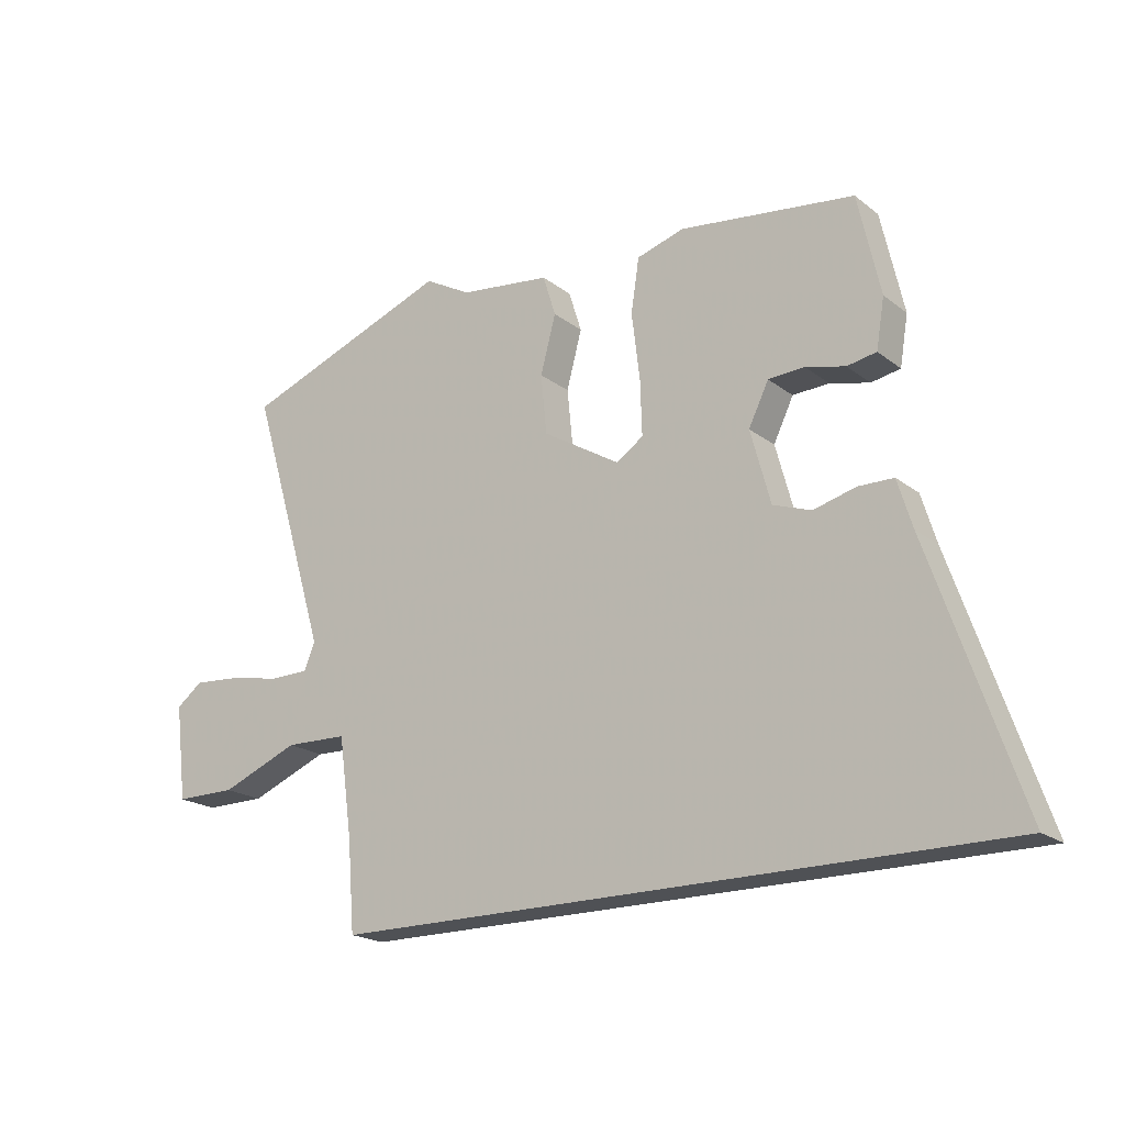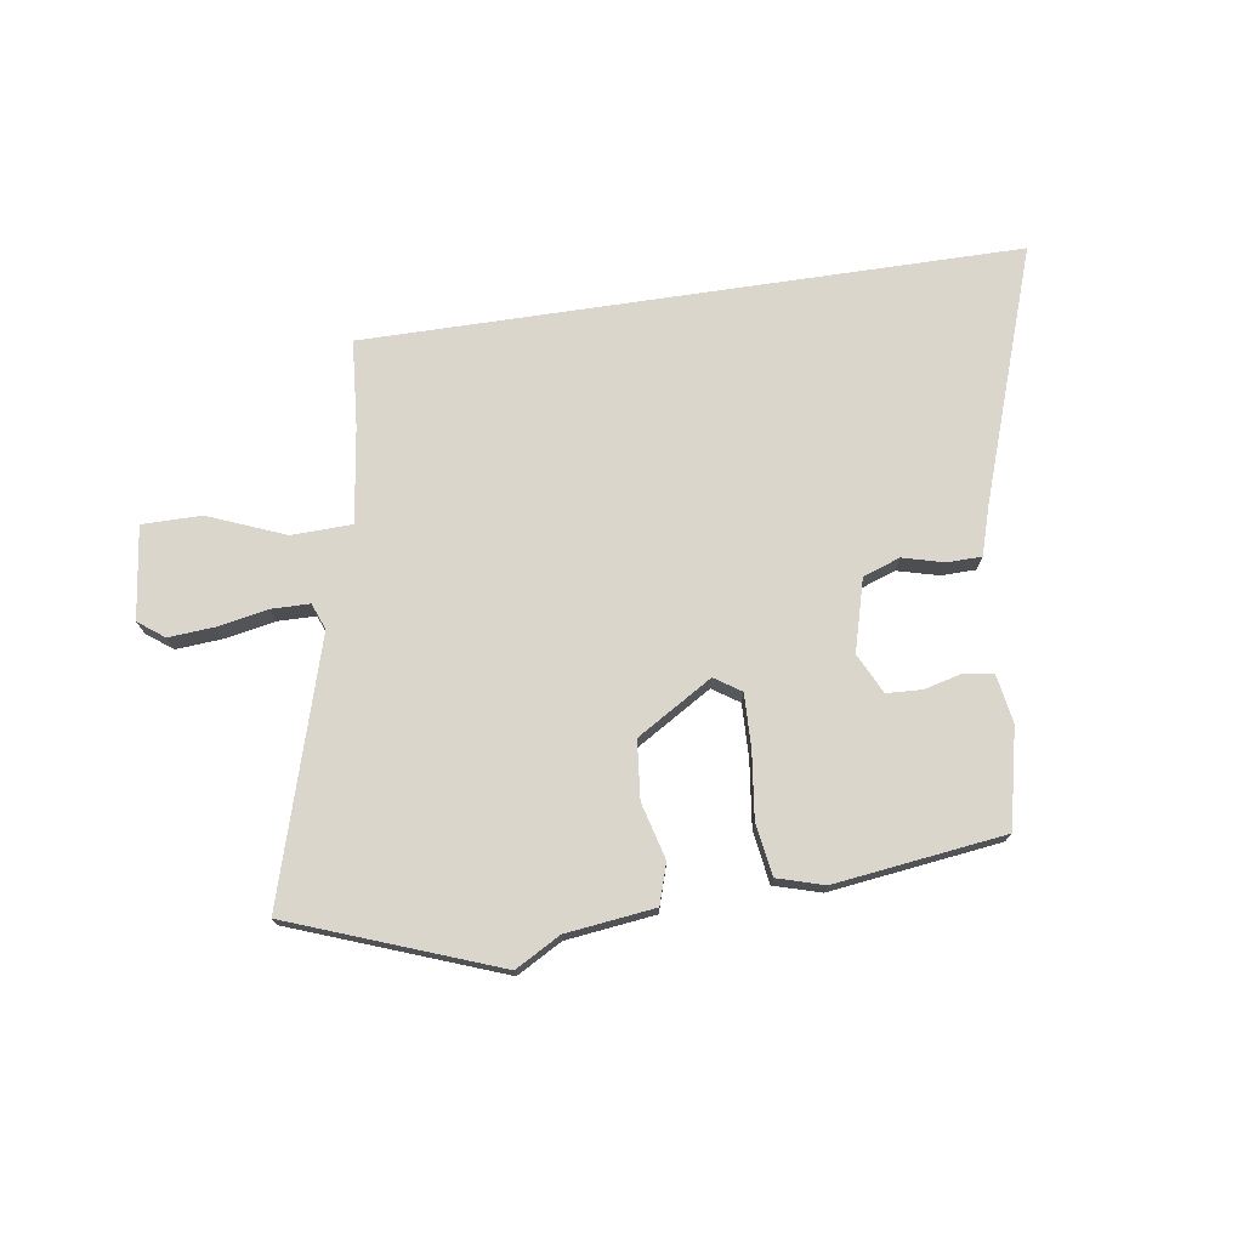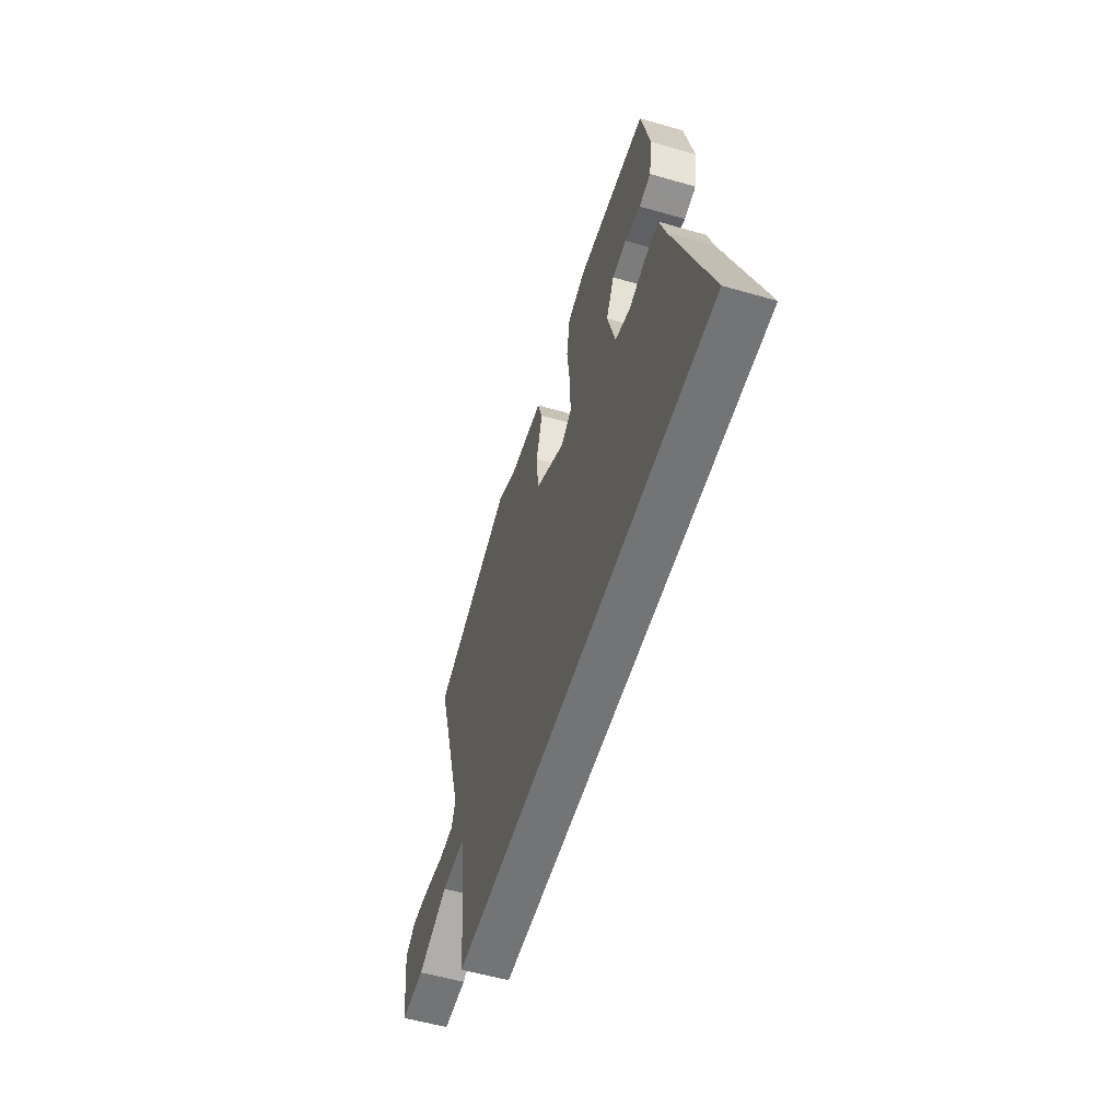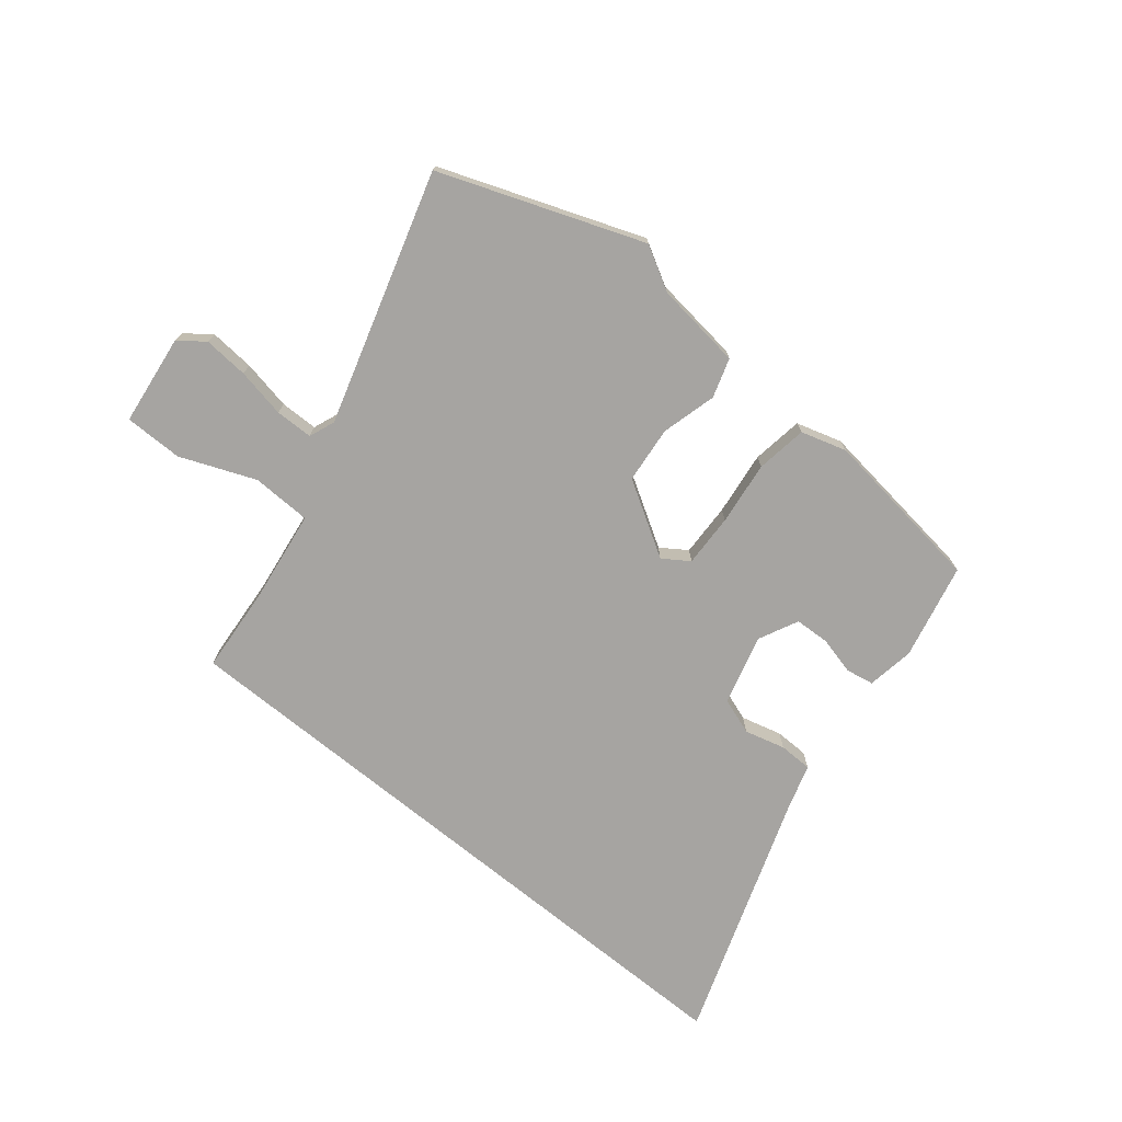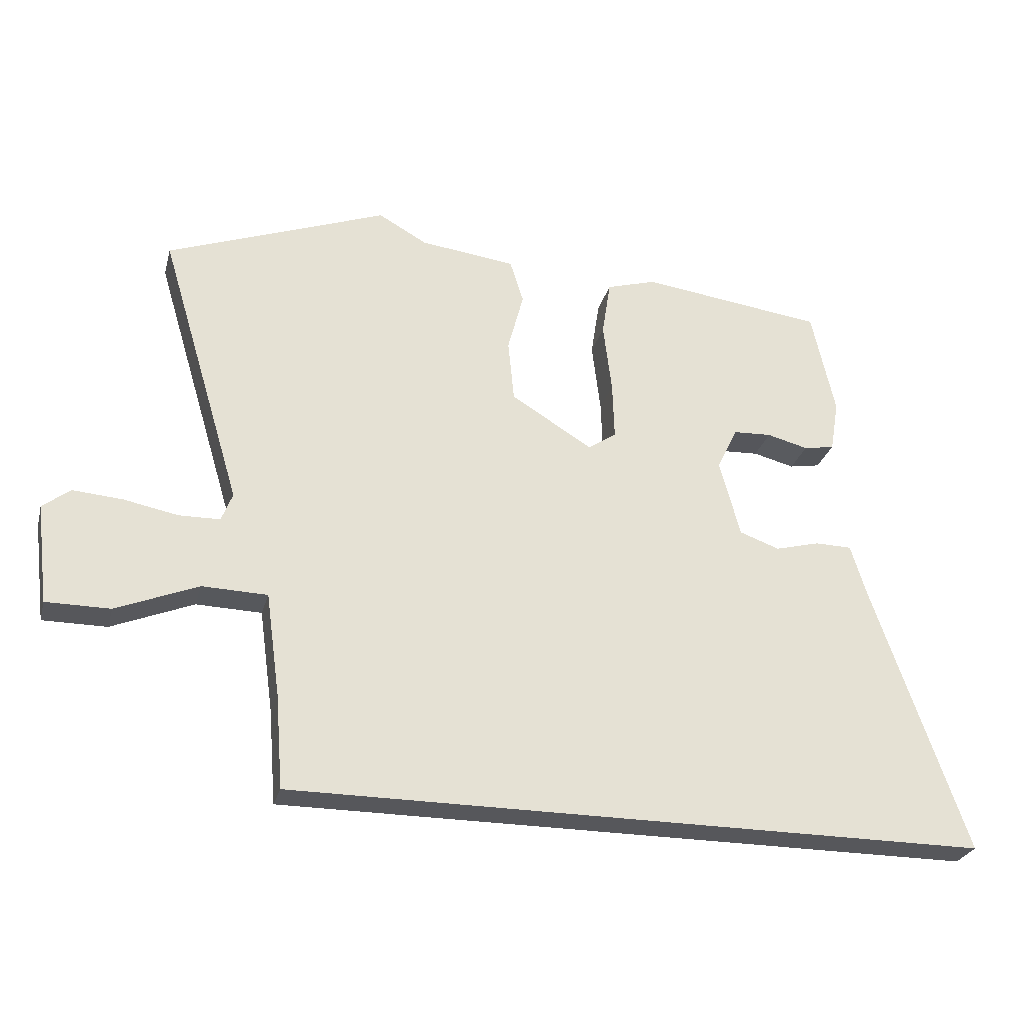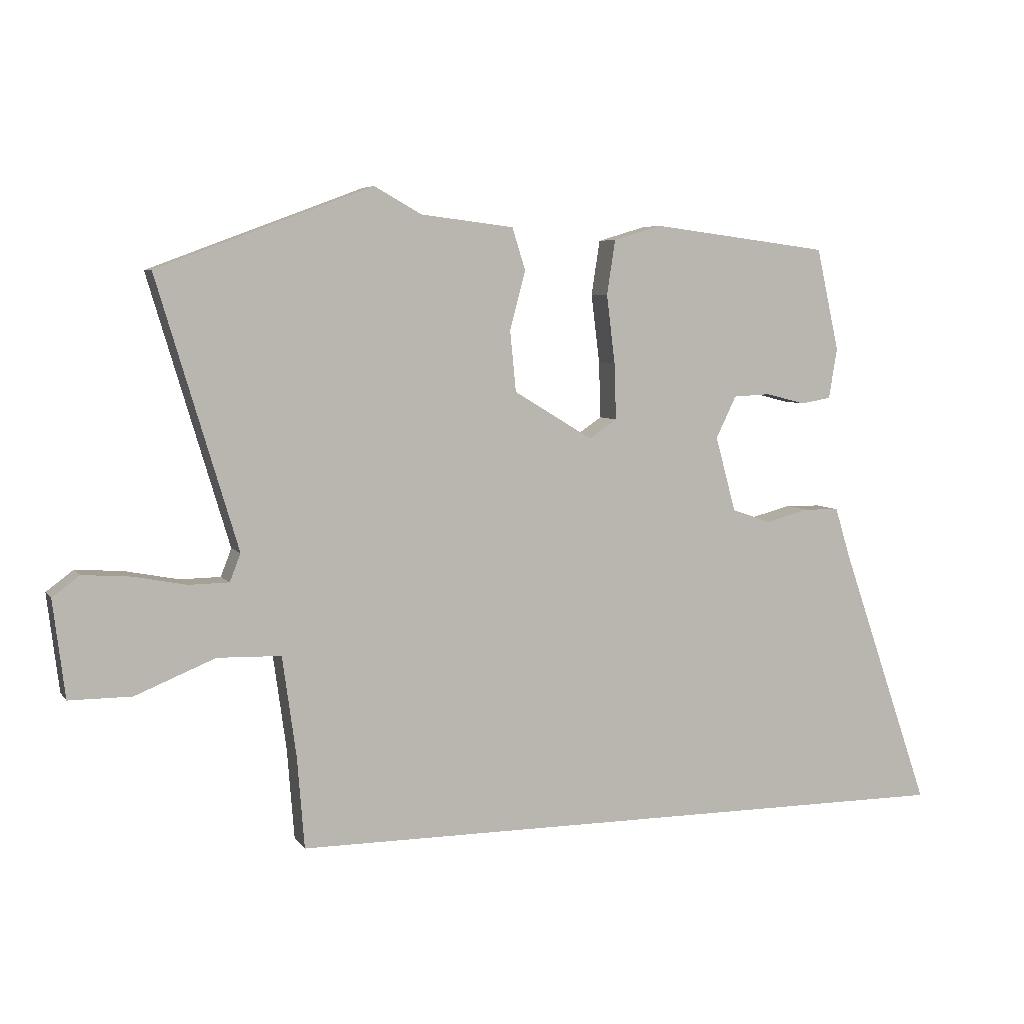
<metadata>
{"format":"obj","ext":"obj","renderer":"f3d","projection":"perspective","resolution":1024,"background":"white","views":[{"elev":-19.9,"azim":35.9,"up":"+Z"},{"elev":73.7,"azim":-8.5,"up":"+Y"},{"elev":-56.1,"azim":73.2,"up":"+Z"},{"elev":-73.5,"azim":-39.2,"up":"+Y"},{"elev":-27.2,"azim":-14.3,"up":"+Z"},{"elev":5.8,"azim":-19.4,"up":"+Z"}]}
</metadata>
<code>
v 0.698 0.07 -0.5
v -0.439 0.07 -0.5
v -0.451 0.07 -0.348
v -0.474 0.07 -0.181
v -0.58 0.07 -0.178
v -0.713 0.07 -0.232
v -0.817 0.07 -0.232
v -0.837 0.07 -0.07
v -0.792 0.07 -0.036
v -0.712 0.07 -0.042
v -0.624 0.07 -0.059
v -0.557 0.07 -0.058
v -0.539 0.07 -0.012
v -0.673 0.07 0.435
v -0.315 0.07 0.569
v -0.236 0.07 0.525
v -0.081 0.07 0.506
v -0.059 0.07 0.436
v -0.085 0.07 0.338
v -0.075 0.07 0.237
v 0.057 0.07 0.157
v 0.103 0.07 0.188
v 0.1 0.07 0.282
v 0.086 0.07 0.396
v 0.1 0.07 0.487
v 0.181 0.07 0.511
v 0.478 0.07 0.473
v 0.516 0.07 0.302
v 0.502 0.07 0.218
v 0.452 0.07 0.209
v 0.385 0.07 0.226
v 0.323 0.07 0.223
v 0.289 0.07 0.153
v 0.323 0.07 0.028
v 0.388 0.07 0.005
v 0.46 0.07 0.024
v 0.52 0.07 0.023
v 0.545 0.07 -0.059
v 0.698 0 -0.5
v -0.439 0 -0.5
v -0.451 0 -0.348
v -0.474 0 -0.181
v -0.58 0 -0.178
v -0.713 0 -0.232
v -0.817 0 -0.232
v -0.837 0 -0.07
v -0.792 0 -0.036
v -0.712 0 -0.042
v -0.624 0 -0.059
v -0.557 0 -0.058
v -0.539 0 -0.012
v -0.673 0 0.435
v -0.315 0 0.569
v -0.236 0 0.525
v -0.081 0 0.506
v -0.059 0 0.436
v -0.085 0 0.338
v -0.075 0 0.237
v 0.057 0 0.157
v 0.103 0 0.188
v 0.1 0 0.282
v 0.086 0 0.396
v 0.1 0 0.487
v 0.181 0 0.511
v 0.478 0 0.473
v 0.516 0 0.302
v 0.502 0 0.218
v 0.452 0 0.209
v 0.385 0 0.226
v 0.323 0 0.223
v 0.289 0 0.153
v 0.323 0 0.028
v 0.388 0 0.005
v 0.46 0 0.024
v 0.52 0 0.023
v 0.545 0 -0.059
f 35 36 37 38
f 1 2 3
f 38 1 3
f 35 38 3
f 34 35 3
f 33 34 3 4
f 32 33 4 5
f 29 30 31
f 28 29 31
f 27 28 31
f 26 27 31
f 25 26 31
f 24 25 31
f 23 24 31 32
f 22 23 32
f 21 22 32
f 16 17 18 19
f 16 19 20
f 15 16 20
f 14 15 20
f 13 14 20
f 12 13 20 21
f 9 10 11
f 8 9 11
f 7 8 11
f 6 7 11
f 5 6 11
f 5 11 12
f 5 12 21 32
f 76 75 74 73
f 41 40 39
f 41 39 76
f 41 76 73
f 41 73 72
f 42 41 72 71
f 43 42 71 70
f 69 68 67
f 69 67 66
f 69 66 65
f 69 65 64
f 69 64 63
f 69 63 62
f 70 69 62 61
f 70 61 60
f 70 60 59
f 57 56 55 54
f 58 57 54
f 58 54 53
f 58 53 52
f 58 52 51
f 59 58 51 50
f 49 48 47
f 49 47 46
f 49 46 45
f 49 45 44
f 49 44 43
f 50 49 43
f 70 59 50 43
f 1 39 40 2
f 2 40 41 3
f 3 41 42 4
f 4 42 43 5
f 5 43 44 6
f 6 44 45 7
f 7 45 46 8
f 8 46 47 9
f 9 47 48 10
f 10 48 49 11
f 11 49 50 12
f 12 50 51 13
f 13 51 52 14
f 14 52 53 15
f 15 53 54 16
f 16 54 55 17
f 17 55 56 18
f 18 56 57 19
f 19 57 58 20
f 20 58 59 21
f 21 59 60 22
f 22 60 61 23
f 23 61 62 24
f 24 62 63 25
f 25 63 64 26
f 26 64 65 27
f 27 65 66 28
f 28 66 67 29
f 29 67 68 30
f 30 68 69 31
f 31 69 70 32
f 32 70 71 33
f 33 71 72 34
f 34 72 73 35
f 35 73 74 36
f 36 74 75 37
f 37 75 76 38
f 38 76 39 1

</code>
